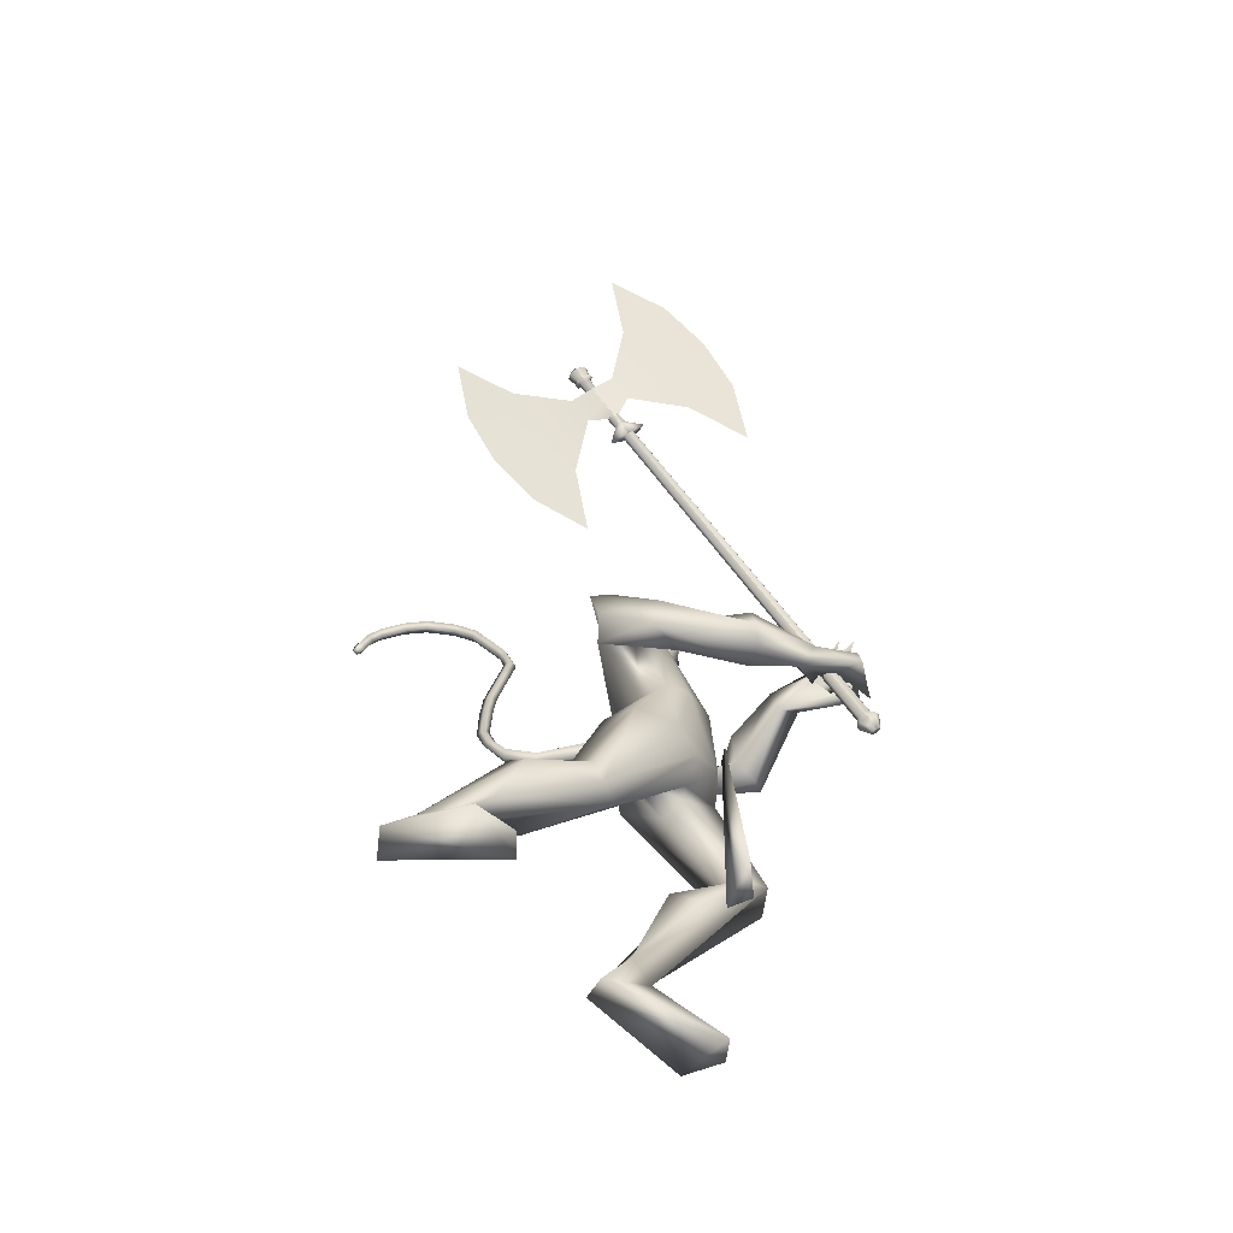
<metadata>
{"format":"obj","ext":"obj","renderer":"f3d","projection":"perspective","resolution":1024,"background":"white","views":[{"elev":-67.5,"azim":-4.0,"up":"+Z"}]}
</metadata>
<code>
o body.001_mesh15-geometry.001
v -1.615 -0.1814 0.5633
v -1.2 -0.086 0.7035
v -1.552 -0.148 0.5721
v -1.239 -0.151 0.8912
v -1.252 -0.2858 0.9109
v -1.033 -0.1632 0.8974
v -1.037 -0.2713 0.9227
v -0.9491 -0.3237 0.8647
v -1.193 -0.3552 0.7899
v -1.49 -0.2121 0.5134
v -0.868 -0.177 0.8181
v -0.9743 -0.116 0.8279
v -0.907 -0.1613 1.566
v -0.7906 -0.03513 1.352
v -0.8528 0.01278 1.476
v -0.7913 0.01919 1.722
v -0.8131 0.189 1.456
v -0.7056 0.1742 1.86
v -0.7479 -0.1397 1.83
v -0.6551 -0.2092 1.857
v -0.7879 -0.3301 1.348
v -0.9059 -0.2812 0.792
v -1.287 -0.2815 0.6382
v -1.558 -0.2469 0.5144
v -1.676 -0.2566 0.3951
v -1.35 -0.4161 0.2941
v -1.196 -0.2305 0.2599
v -1.203 -0.3353 0.2714
v -0.6121 -0.2315 1.43
v -0.5273 -0.1332 1.379
v -0.577 -0.03267 1.298
v -0.4406 -0.009973 1.486
v -0.5538 -0.1662 1.869
v -0.4618 -0.04072 1.931
v -0.8472 0.04086 1.952
v -0.6084 0.2148 1.894
v -0.6644 0.3052 2.212
v -0.794 0.3178 2.146
v -0.4826 0.3194 2.139
v -0.5854 0.4262 2.145
v -0.8013 0.4386 2.193
v -0.8311 0.4404 2.334
v -0.8498 0.08981 2.5
v -0.892 -0.05592 2.504
v -0.937 -0.2788 2.063
v -0.7884 -0.2944 2.143
v -0.6746 -0.2648 2.203
v -0.5064 0.1263 1.891
v -0.4754 0.2345 1.515
v -0.4415 0.124 1.438
v -0.5798 0.02759 1.298
v -0.6572 0.1028 1.275
v -0.5686 0.2119 2.245
v -0.558 -0.04652 2.266
v -0.8116 -0.3246 2.232
v -0.7055 0.02477 2.369
v -0.895 -0.4131 2.276
v -0.794 -0.121 2.359
v -0.9787 -0.4109 2.248
v -0.9393 -0.3972 2.098
v -0.7072 -0.1254 2.493
v -0.6244 -0.03822 2.457
v -0.6719 0.07147 2.499
v -0.7567 0.1207 2.658
v -0.8421 0.09826 2.715
v -0.9215 -0.03306 2.697
v -0.6804 0.312 2.293
v -0.5215 0.3619 2.32
v -0.3675 0.334 2.25
v -0.3158 0.2253 2.083
v -0.4686 0.3993 2.08
v -0.2359 0.301 2.048
v -0.2018 0.3703 2.101
v -0.2221 0.3335 2.266
v -0.3411 0.4542 2.222
v -0.6078 0.4631 2.276
v -0.751 0.4251 2.363
v -0.3375 0.1907 2.247
v -0.3069 0.2341 2.306
v -0.1548 0.009617 2.16
v -0.0637 0.05899 2.249
v -0.1838 0.004758 2.304
v 0.05989 -0.05397 2.207
v 0.1313 -0.01369 2.207
v 0.1218 0.007655 2.277
v -0.008896 -0.1451 2.218
v -0.02239 -0.08956 2.269
v 0.04943 -0.09263 2.431
v 0.09068 -0.2413 2.356
v 0.07647 -0.04432 2.388
v 0.1779 -0.2005 2.275
v 0.1165 -0.03107 2.349
v 0.1452 -0.2579 2.309
v 0.1583 -0.1434 2.208
v -0.5667 -0.001639 2.526
v -0.5946 -0.09952 2.525
v -0.6481 -0.1337 2.653
v -0.8115 -0.1331 2.657
v -0.6245 -0.06849 2.602
v -0.5874 0.000984 2.574
v -0.6075 0.05312 2.655
v -0.6769 0.08596 2.743
v -0.5898 -0.05085 2.686
v -0.714 -0.1317 2.743
v -0.5615 -0.05403 2.59
v -0.6144 -0.2926 2.015
v -0.72 -0.4069 2.03
v -0.6005 -0.3839 1.957
v -0.625 -0.3411 2.222
v -0.6966 -0.4482 2.16
v -0.4524 -0.4086 2.12
v -0.312 -0.424 2.152
v -0.3047 -0.4483 1.981
v -0.2899 -0.3729 1.938
v -0.3249 -0.2588 1.978
v -0.4395 -0.2916 2.123
v -0.3338 -0.3035 2.2
v -0.03018 -0.2803 2.179
v -0.1118 -0.1832 2.212
v 0.1561 -0.241 2.225
v 0.1702 -0.2332 2.152
v 0.208 -0.106 2.15
v 0.06398 -0.173 2.163
v -0.1007 -0.2295 2.072
v -0.01934 -0.0869 2.226
v 0.003097 -0.1367 2.216
v 0.08059 -0.1175 2.356
v 0.1072 -0.1758 2.321
v 0.1453 -0.1948 2.291
v 0.2318 -0.04192 2.207
v 0.1475 0.01821 2.271
v 0.202 0.022 2.231
v -0.4426 0.1754 0.8994
v -0.452 0.2834 0.9223
v -0.5261 0.3455 1.35
v -0.2743 0.2868 0.88
v -0.2591 0.1822 0.923
v -0.3578 0.1263 0.8664
v -0.6326 0.1694 0.8086
v -0.5184 0.1059 0.6577
v -0.7732 0.1835 0.3615
v -0.8819 0.1592 0.1667
v -0.9276 0.2566 0.1944
v -0.4338 0.2672 0.006575
v -0.5863 0.4538 0.04325
v -0.4397 0.3719 0.02006
v -0.7444 0.2842 0.2901
v -0.6491 0.3042 0.8262
v -0.5424 0.3734 0.7461
v -0.3495 0.3325 0.9144
v -0.6974 0.2475 0.2822
v -1.683 -0.1186 0.3981
v -0.418 0.01444 1.644
v -0.4113 -0.05468 1.63
v -0.3362 0.07656 0.6468
v -0.3677 -0.1016 0.6033
v -0.4306 0.1251 0.6468
v -0.7516 -0.01221 2.795
f 1 2 3
f 4 2 1
f 4 5 6
f 6 5 7
f 5 8 7
f 5 9 8
f 4 1 5
f 3 11 10
f 2 11 3
f 12 11 2
f 13 6 7
f 13 14 6
f 13 7 21
f 7 8 21
f 9 22 8
f 9 23 22
f 24 23 9
f 24 10 23
f 25 26 24
f 27 26 25
f 27 28 26
f 27 10 28
f 24 28 10
f 28 24 26
f 23 10 11
f 22 23 11
f 21 8 22
f 21 22 29
f 30 29 22
f 32 30 31
f 29 30 32
f 35 16 19
f 35 18 16
f 18 37 36
f 38 37 18
f 38 39 37
f 38 40 39
f 41 40 38
f 41 44 43
f 44 41 38
f 38 18 35
f 45 35 19
f 19 20 46
f 46 20 47
f 47 20 33
f 47 33 34
f 34 32 48
f 34 33 32
f 49 32 50
f 32 31 50
f 50 31 51
f 14 51 31
f 14 52 51
f 52 14 15
f 31 30 11
f 30 22 11
f 31 11 12
f 6 31 12
f 14 31 6
f 15 14 13
f 53 48 36
f 53 34 48
f 54 34 53
f 54 47 34
f 46 47 55
f 54 55 47
f 56 55 54
f 56 57 55
f 58 57 56
f 58 59 57
f 44 59 58
f 44 60 59
f 60 38 45
f 44 38 60
f 44 58 61
f 61 58 56
f 61 56 62
f 63 62 56
f 43 64 63
f 65 64 43
f 66 65 43
f 66 43 44
f 43 63 56
f 56 67 77
f 56 54 67
f 67 54 53
f 37 67 53
f 67 37 68
f 39 69 37
f 39 70 69
f 71 70 39
f 72 70 71
f 71 73 72
f 73 40 75
f 40 73 71
f 71 39 40
f 40 76 75
f 40 41 76
f 41 42 76
f 76 42 77
f 77 42 56
f 43 56 42
f 42 41 43
f 67 68 77
f 76 77 68
f 75 76 68
f 68 37 69
f 70 78 69
f 74 69 79
f 75 69 74
f 75 68 69
f 73 75 74
f 69 78 79
f 72 80 70
f 72 81 80
f 73 81 72
f 73 74 81
f 79 78 82
f 70 82 78
f 70 80 82
f 80 84 83
f 80 81 84
f 81 85 84
f 74 82 81
f 74 79 82
f 82 86 87
f 82 87 88
f 88 87 89
f 87 90 89
f 83 87 80
f 85 87 83
f 87 85 91
f 85 92 91
f 85 81 92
f 81 90 92
f 81 88 90
f 81 82 88
f 90 88 89
f 90 93 92
f 87 93 90
f 87 92 93
f 87 91 92
f 83 94 85
f 83 84 94
f 85 94 84
f 80 87 86
f 80 86 82
f 37 53 36
f 66 44 98
f 44 61 98
f 95 62 63
f 95 96 62
f 61 96 97
f 96 61 62
f 61 97 98
f 97 96 99
f 99 96 100
f 100 96 95
f 100 95 63
f 63 101 100
f 63 64 101
f 64 102 101
f 102 103 101
f 104 97 103
f 98 97 104
f 103 97 99
f 99 105 103
f 100 105 99
f 100 103 105
f 101 103 100
f 38 35 45
f 45 19 46
f 45 46 106
f 60 45 107
f 45 106 107
f 108 107 106
f 110 111 109
f 113 112 111
f 108 114 113
f 114 108 115
f 108 106 115
f 107 108 113
f 113 110 107
f 113 111 110
f 110 109 57
f 55 57 109
f 110 57 59
f 107 110 60
f 60 110 59
f 55 109 46
f 106 46 116
f 109 116 46
f 109 111 116
f 111 117 116
f 112 117 111
f 106 116 115
f 113 118 112
f 113 114 118
f 115 116 119
f 117 119 116
f 112 119 117
f 112 118 119
f 121 120 118
f 123 122 121
f 123 120 122
f 114 115 124
f 114 124 118
f 124 121 118
f 124 123 121
f 115 119 124
f 124 119 125
f 119 127 126
f 118 127 119
f 118 128 127
f 118 129 128
f 120 129 118
f 120 130 129
f 123 130 120
f 123 129 130
f 123 126 129
f 124 126 123
f 125 126 124
f 126 125 119
f 126 131 128
f 127 131 126
f 131 127 128
f 126 128 132
f 128 129 132
f 126 132 129
f 122 120 121
f 52 133 51
f 17 133 52
f 17 134 133
f 17 135 134
f 50 136 49
f 50 137 136
f 51 137 50
f 51 138 137
f 133 138 51
f 139 138 133
f 139 140 138
f 141 140 139
f 143 142 141
f 143 144 142
f 145 144 143
f 145 146 144
f 145 147 146
f 143 147 145
f 148 143 141
f 143 148 147
f 148 149 147
f 139 148 141
f 148 150 149
f 148 134 150
f 148 133 134
f 148 139 133
f 134 135 150
f 135 136 150
f 135 49 136
f 149 150 136
f 149 136 147
f 136 137 147
f 147 137 151
f 141 151 137
f 141 142 151
f 142 144 151
f 146 151 144
f 147 151 146
f 140 141 137
f 138 140 137
f 15 17 52
f 152 10 27
f 3 10 152
f 1 3 152
f 1 152 25
f 152 27 25
f 25 24 1
f 1 24 5
f 5 24 9
f 4 6 12
f 4 12 2
f 154 155 153
f 154 156 155
f 154 153 157
f 154 157 156
f 156 157 155
f 98 104 66
f 65 66 158
f 66 104 158
f 103 102 158
f 155 157 153
f 102 64 65
f 102 65 158
f 104 103 158
f 16 15 13
f 16 17 15
f 18 17 16
f 17 18 36
f 19 16 13
f 13 20 19
f 13 21 20
f 33 29 32
f 20 29 33
f 20 21 29
f 48 32 49
f 17 36 135
f 36 49 135
f 36 48 49
o body_mesh15-geometry
v -0.779 0.01422 1.659
v -0.9858 0.02806 1.613
v -0.7816 0.06304 1.709
v -1.003 0.06828 1.648
v -0.7907 0.01474 1.758
v -1.026 0.0293 1.682
v -0.787 -0.03413 1.709
v -1.008 -0.01092 1.647
v -1.163 0.03855 1.555
v -1.153 0.07228 1.587
v -1.147 0.03907 1.62
v -1.157 0.005345 1.588
v -1.372 0.05988 1.732
v -1.344 0.0854 1.742
v -1.321 0.05618 1.754
v -1.349 0.03066 1.744
v -1.407 0.07317 1.964
v -1.377 0.09863 1.966
v -1.352 0.06927 1.969
v -1.381 0.0438 1.968
v -1.397 0.08168 2.226
v -1.368 0.1083 2.223
v -1.342 0.07989 2.222
v -1.37 0.05328 2.224
v -1.352 0.08472 2.472
v -1.324 0.1113 2.47
v -1.297 0.08293 2.468
v -1.326 0.05633 2.471
v -1.357 0.08275 2.691
v -1.338 0.1119 2.708
v -1.315 0.08618 2.726
v -1.334 0.057 2.71
v -1.487 0.08124 2.884
v -1.468 0.1104 2.9
v -1.445 0.08466 2.919
v -1.465 0.05549 2.902
v -1.691 0.08008 2.944
v -1.691 0.1088 2.97
v -1.69 0.08264 2.999
v -1.69 0.05387 2.973
v -1.876 0.093 2.848
v -1.893 0.1202 2.871
v -1.912 0.09255 2.89
v -1.895 0.0653 2.868
v -1.937 0.08371 2.688
v -1.963 0.1118 2.69
v -1.991 0.08508 2.696
v -1.964 0.05694 2.694
v -1.959 0.08093 2.642
v -1.975 0.09756 2.643
v -1.992 0.08174 2.647
v -1.976 0.06511 2.646
v -1.329 0.08633 2.602
v -1.302 0.05793 2.6
v -1.274 0.08454 2.598
v -1.3 0.1129 2.599
v -1.562 0.08097 2.927
v -1.561 0.05476 2.956
v -1.561 0.08353 2.982
v -1.562 0.1097 2.954
v -1.422 0.082 2.788
v -1.399 0.05624 2.806
v -1.38 0.08542 2.823
v -1.403 0.1112 2.804
v -1.405 0.07875 2.092
v -1.379 0.04939 2.096
v -1.35 0.07486 2.097
v -1.375 0.1042 2.094
v -1.405 0.06802 1.84
v -1.382 0.0388 1.852
v -1.354 0.06432 1.861
v -1.377 0.09354 1.849
v -1.374 0.0832 2.349
v -1.348 0.05481 2.347
v -1.319 0.08141 2.345
v -1.346 0.1098 2.347
v -1.775 0.08594 2.919
v -1.794 0.05824 2.939
v -1.811 0.08548 2.961
v -1.792 0.1132 2.941
v -1.913 0.09033 2.788
v -1.94 0.06341 2.794
v -1.966 0.09155 2.796
v -1.939 0.1184 2.79
v -1.287 0.04757 1.6
v -1.282 0.01735 1.631
v -1.273 0.04805 1.66
v -1.278 0.07827 1.629
v -0.8808 0.02057 1.652
v -0.8961 0.0653 1.693
v -0.9171 0.02187 1.733
v -0.9017 -0.02286 1.692
f 247 160 162
f 248 162 164
f 160 166 167
f 250 166 247
f 249 164 250
f 159 161 163
f 243 244 174
f 166 164 170
f 164 162 168
f 162 160 167
f 227 228 178
f 244 245 173
f 245 246 173
f 246 243 172
f 223 224 182
f 228 229 177
f 229 230 177
f 230 227 176
f 231 232 186
f 224 225 181
f 225 226 181
f 226 223 180
f 211 212 190
f 232 233 185
f 233 234 185
f 234 231 184
f 219 220 194
f 212 213 190
f 213 214 189
f 214 211 187
f 215 216 198
f 220 221 193
f 221 222 193
f 222 219 192
f 235 236 202
f 216 217 197
f 217 218 197
f 218 215 196
f 239 240 206
f 236 237 201
f 237 238 201
f 238 235 200
f 203 206 210
f 240 241 205
f 241 242 205
f 242 239 204
f 208 207 209
f 206 205 209
f 205 204 209
f 204 203 208
f 183 186 212
f 186 185 213
f 185 184 213
f 184 183 214
f 191 194 216
f 194 193 217
f 193 192 217
f 192 191 218
f 187 190 220
f 190 189 221
f 189 188 221
f 188 187 222
f 175 178 224
f 178 177 225
f 177 176 225
f 176 175 226
f 171 174 228
f 174 173 229
f 173 172 229
f 172 171 230
f 179 182 232
f 182 181 233
f 181 180 233
f 180 179 234
f 195 198 235
f 198 197 237
f 197 196 237
f 196 195 238
f 199 202 240
f 202 201 241
f 201 200 241
f 200 199 239
f 167 170 244
f 170 169 245
f 169 168 245
f 168 167 246
f 159 247 248
f 161 248 249
f 165 250 159
f 163 249 165
f 248 247 162
f 249 248 164
f 166 170 167
f 166 160 247
f 164 166 250
f 165 159 163
f 171 243 174
f 164 169 170
f 169 164 168
f 168 162 167
f 175 227 178
f 174 244 173
f 246 172 173
f 243 171 172
f 179 223 182
f 178 228 177
f 230 176 177
f 227 175 176
f 183 231 186
f 182 224 181
f 226 180 181
f 223 179 180
f 187 211 190
f 186 232 185
f 234 184 185
f 231 183 184
f 191 219 194
f 213 189 190
f 214 188 189
f 188 214 187
f 195 215 198
f 194 220 193
f 222 192 193
f 219 191 192
f 199 235 202
f 198 216 197
f 218 196 197
f 215 195 196
f 203 239 206
f 202 236 201
f 238 200 201
f 235 199 200
f 207 203 210
f 206 240 205
f 242 204 205
f 239 203 204
f 207 210 209
f 210 206 209
f 204 208 209
f 203 207 208
f 211 183 212
f 212 186 213
f 184 214 213
f 183 211 214
f 215 191 216
f 216 194 217
f 192 218 217
f 191 215 218
f 219 187 220
f 220 190 221
f 188 222 221
f 187 219 222
f 223 175 224
f 224 178 225
f 176 226 225
f 175 223 226
f 227 171 228
f 228 174 229
f 172 230 229
f 171 227 230
f 231 179 232
f 232 182 233
f 180 234 233
f 179 231 234
f 198 236 235
f 236 198 237
f 196 238 237
f 195 235 238
f 239 199 240
f 240 202 241
f 200 242 241
f 242 200 239
f 243 167 244
f 244 170 245
f 168 246 245
f 167 243 246
f 161 159 248
f 163 161 249
f 250 247 159
f 249 250 165
o Cylinder_Cylinder.001
v 0.1595 -0.01485 2.044
v -1.073 -0.8881 3.651
v 0.1684 -0.003152 2.057
v -1.066 -0.8796 3.661
v 0.1982 -0.01872 2.072
v -1.045 -0.8909 3.672
v 0.2016 -0.03687 2.064
v -1.042 -0.9042 3.666
v 0.1926 -0.04857 2.051
v -1.049 -0.9127 3.657
v 0.1628 -0.033 2.037
v -1.07 -0.9013 3.646
v 0.1609 0.006161 2.013
v 0.1768 0.02694 2.036
v 0.2297 -0.000713 2.062
v 0.2357 -0.03294 2.049
v 0.2198 -0.05371 2.026
v 0.1669 -0.02607 2
v 0.2176 0.01453 1.985
v 0.2226 0.02104 1.993
v 0.2391 0.01238 2.001
v 0.241 0.002292 1.997
v 0.236 -0.004213 1.989
v 0.2195 0.004444 1.981
v -1.091 -0.8837 3.65
v -1.079 -0.8674 3.668
v -1.037 -0.8891 3.689
v -1.032 -0.9144 3.679
v -1.045 -0.9307 3.66
v -1.086 -0.909 3.64
v -1.091 -0.8933 3.664
v -1.082 -0.8814 3.677
v -1.051 -0.8973 3.692
v -1.048 -0.9158 3.685
v -1.057 -0.9277 3.671
v -1.088 -0.9118 3.657
v -1.12 -0.9318 3.676
v -1.073 -0.9563 3.699
v -1.059 -0.9379 3.72
v -1.064 -0.9093 3.731
v -1.111 -0.8847 3.709
v -1.125 -0.9032 3.688
v -0.9985 -0.4373 2.976
v -1.646 -0.8924 3.815
v -0.826 -0.7267 3.396
v -0.8379 -0.7714 3.372
v -1.013 -0.8948 3.6
v -1.438 -0.6042 3.339
v -0.9762 -0.8686 3.552
v -1.577 -0.7302 3.56
v -0.9948 -0.8817 3.576
v -0.9576 -0.8556 3.528
v -1.253 -0.5026 3.14
v -1.025 -0.7831 3.463
v -1.104 -0.8388 3.566
v -1.067 -0.6142 3.24
v -1.377 -0.8318 3.642
v -0.923 -0.8312 3.483
v -0.9285 -0.7975 3.459
v -0.9152 -0.715 3.357
v -0.8638 -0.7532 3.445
v -0.8741 -0.7969 3.419
v -0.8924 -0.7662 3.449
v -0.8952 -0.7837 3.429
v 0.2168 -0.0448 2.072
v -1.027 -0.9121 3.674
v 0.2134 -0.02665 2.079
v -1.029 -0.8988 3.679
v 0.1921 -0.008718 2.072
v -1.047 -0.8847 3.673
v 0.1836 -0.01108 2.064
v -1.051 -0.8875 3.668
v 0.1746 -0.02278 2.051
v -1.058 -0.896 3.659
v 0.178 -0.04092 2.044
v -1.055 -0.9093 3.653
v 0.1842 -0.05093 2.043
v -1.053 -0.9155 3.652
v 0.2078 -0.05649 2.059
v -1.034 -0.9206 3.664
v 0.2509 -0.04087 2.057
v 0.2449 -0.008639 2.07
v 0.2129 0.02013 2.061
v 0.1919 0.01901 2.044
v 0.176 -0.001765 2.02
v 0.182 -0.03399 2.007
v 0.1988 -0.05483 2.009
v 0.2349 -0.06164 2.033
v 0.2562 -0.005634 2.004
v 0.2543 0.004456 2.008
v 0.2391 0.01618 2.003
v 0.2377 0.01311 2
v 0.2327 0.006608 1.993
v 0.2346 -0.003482 1.989
v 0.2347 -0.007284 1.987
v 0.2512 -0.01214 1.997
v -1.017 -0.9223 3.686
v -1.022 -0.8971 3.696
v -1.049 -0.8736 3.688
v -1.063 -0.8754 3.676
v -1.076 -0.8917 3.657
v -1.071 -0.9169 3.647
v -1.06 -0.9324 3.648
v -1.03 -0.9386 3.668
v -1.033 -0.9237 3.692
v -1.036 -0.9052 3.7
v -1.058 -0.887 3.693
v -1.067 -0.8893 3.685
v -1.076 -0.9012 3.671
v -1.072 -0.9197 3.664
v -1.066 -0.93 3.663
v -1.042 -0.9356 3.679
v -1.106 -0.9392 3.735
v -1.058 -0.9642 3.707
v -1.091 -0.9577 3.685
v -1.105 -0.9397 3.684
v -1.11 -0.9111 3.695
v -1.096 -0.8927 3.716
v -1.078 -0.8912 3.73
v -1.049 -0.9172 3.739
v -1.044 -0.9458 3.727
v -0.3028 -0.8007 3.315
v -0.9503 -1.256 4.154
v -0.8302 -0.7244 3.394
v -0.8422 -0.7692 3.37
v -1.018 -0.8925 3.598
v -0.5106 -1.089 3.791
v -0.9804 -0.8664 3.55
v -0.6957 -1.191 3.99
v -0.999 -0.8795 3.574
v -0.9618 -0.8533 3.526
v -0.372 -0.9629 3.57
v -0.8484 -0.8754 3.55
v -0.9276 -0.9311 3.652
v -0.574 -0.8718 3.481
v -0.8836 -1.089 3.882
v -0.9272 -0.829 3.481
v -0.887 -0.8192 3.479
v -0.7683 -0.7917 3.429
v -0.868 -0.751 3.443
v -0.8784 -0.7947 3.417
v -0.8702 -0.7778 3.46
v -0.8684 -0.7976 3.442
f 251 252 253
f 253 254 320
f 319 320 256
f 255 256 257
f 257 258 259
f 259 260 327
f 252 262 280
f 261 262 251
f 327 328 261
f 261 251 263
f 268 263 269
f 327 261 268
f 259 327 337
f 257 259 267
f 255 257 266
f 319 255 333
f 253 319 264
f 251 253 263
f 273 271 272
f 337 268 345
f 267 337 273
f 266 267 272
f 265 266 271
f 333 265 271
f 264 333 341
f 263 264 269
f 275 280 286
f 262 328 280
f 328 260 353
f 260 258 278
f 258 256 278
f 256 320 349
f 320 254 276
f 254 252 276
f 280 353 361
f 353 279 285
f 279 278 285
f 278 277 284
f 277 349 283
f 349 276 357
f 276 275 282
f 291 292 363
f 369 291 363
f 290 369 363
f 289 290 363
f 288 289 363
f 365 288 363
f 287 365 363
f 292 287 363
f 282 281 291
f 357 282 291
f 283 357 369
f 284 283 290
f 285 284 289
f 361 285 365
f 286 361 287
f 281 286 292
f 295 311 312
f 296 312 310
f 312 308 314
f 310 312 314
f 295 310 311
f 310 295 296
f 313 310 314
f 310 313 311
f 306 303 293
f 315 317 316
f 317 319 320
f 319 321 322
f 321 323 322
f 323 325 324
f 325 327 326
f 316 347 330
f 329 315 330
f 327 329 328
f 329 338 331
f 338 346 339
f 327 337 338
f 325 336 337
f 323 335 325
f 321 334 323
f 319 333 321
f 317 332 319
f 315 331 332
f 339 346 340
f 337 345 338
f 336 344 337
f 335 343 336
f 334 342 335
f 333 341 342
f 332 340 341
f 331 339 340
f 347 355 362
f 330 354 328
f 328 353 326
f 326 352 324
f 324 351 322
f 322 350 349
f 320 349 348
f 318 348 316
f 354 362 361
f 353 361 360
f 352 360 359
f 351 359 350
f 350 358 349
f 349 357 348
f 348 356 347
f 370 363 371
f 369 363 370
f 368 363 369
f 367 363 368
f 366 363 367
f 365 363 366
f 364 363 365
f 371 363 364
f 356 370 371
f 357 369 370
f 358 368 369
f 359 367 358
f 360 366 367
f 361 365 360
f 362 364 361
f 355 371 362
f 374 375 391
f 375 389 391
f 391 393 387
f 389 393 391
f 374 390 389
f 389 375 374
f 392 393 389
f 389 390 392
f 382 385 372
f 252 254 253
f 319 253 320
f 255 319 256
f 256 258 257
f 258 260 259
f 260 328 327
f 275 252 280
f 262 252 251
f 328 262 261
f 268 261 263
f 274 268 269
f 337 327 268
f 267 259 337
f 266 257 267
f 265 255 266
f 255 265 333
f 319 333 264
f 253 264 263
f 269 270 274
f 270 341 274
f 274 273 345
f 341 271 274
f 271 273 274
f 268 274 345
f 337 345 273
f 267 273 272
f 266 272 271
f 341 333 271
f 270 264 341
f 264 270 269
f 281 275 286
f 328 353 280
f 260 279 353
f 279 260 278
f 256 277 278
f 277 256 349
f 349 320 276
f 252 275 276
f 286 280 361
f 361 353 285
f 278 284 285
f 277 283 284
f 349 357 283
f 276 282 357
f 275 281 282
f 281 292 291
f 369 357 291
f 290 283 369
f 289 284 290
f 288 285 289
f 285 288 365
f 361 365 287
f 286 287 292
f 296 295 312
f 308 309 314
f 307 294 300
f 307 300 298
f 306 298 303
f 307 298 306
f 307 306 304
f 308 304 309
f 302 304 308
f 297 305 301
f 305 307 304
f 301 305 304
f 299 301 304
f 302 299 304
f 317 318 316
f 318 317 320
f 320 319 322
f 323 324 322
f 325 326 324
f 327 328 326
f 347 354 330
f 315 316 330
f 329 330 328
f 315 329 331
f 331 338 339
f 329 327 338
f 327 325 337
f 335 336 325
f 334 335 323
f 333 334 321
f 332 333 319
f 317 315 332
f 346 345 340
f 344 343 342
f 340 342 341
f 345 344 340
f 344 342 340
f 345 346 338
f 344 345 337
f 343 344 336
f 342 343 335
f 334 333 342
f 333 332 341
f 332 331 340
f 354 347 362
f 354 353 328
f 353 352 326
f 352 351 324
f 351 350 322
f 320 322 349
f 318 320 348
f 348 347 316
f 353 354 361
f 352 353 360
f 351 352 359
f 359 358 350
f 358 357 349
f 357 356 348
f 356 355 347
f 355 356 371
f 356 357 370
f 357 358 369
f 367 368 358
f 359 360 367
f 365 366 360
f 364 365 361
f 371 364 362
f 390 374 391
f 393 388 387
f 373 386 379
f 379 386 377
f 377 385 382
f 377 386 385
f 386 384 385
f 383 387 388
f 383 381 387
f 384 376 380
f 385 384 383
f 384 380 383
f 380 378 383
f 378 381 383

</code>
